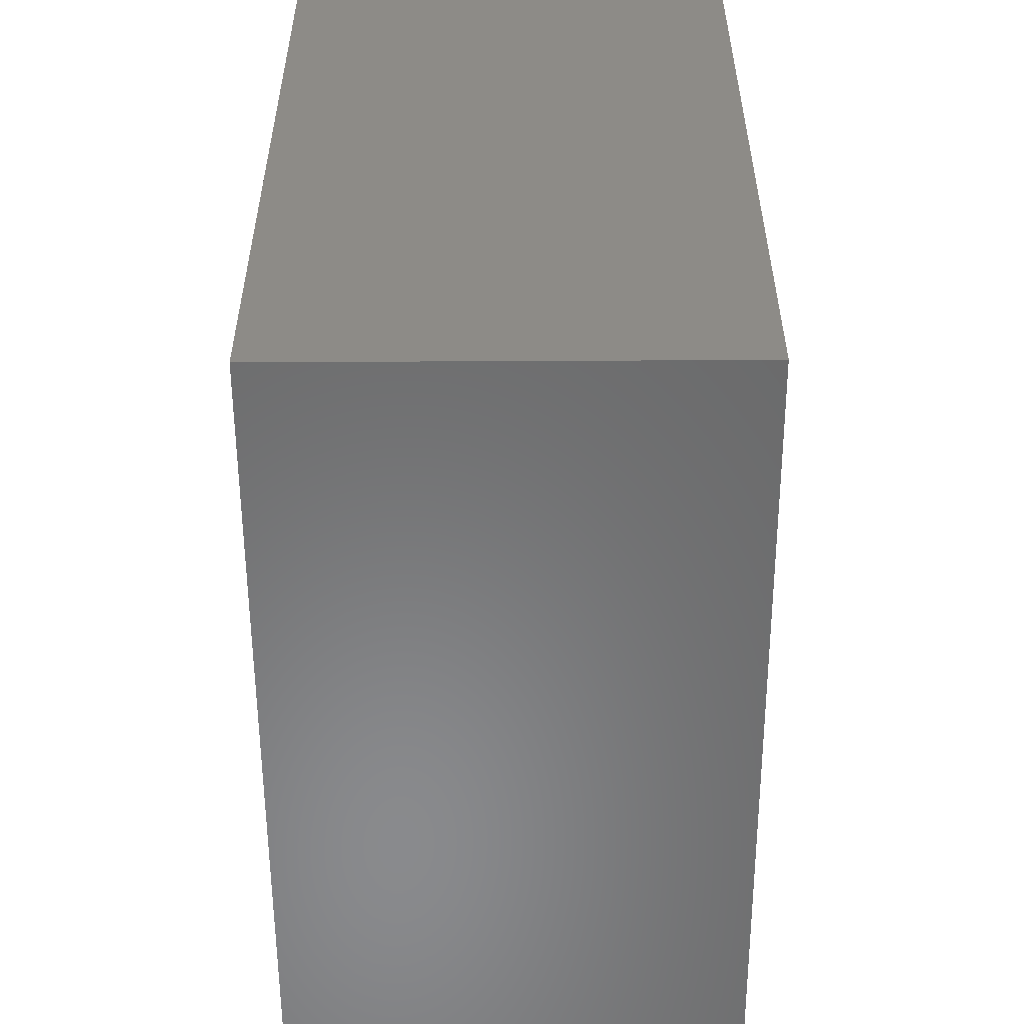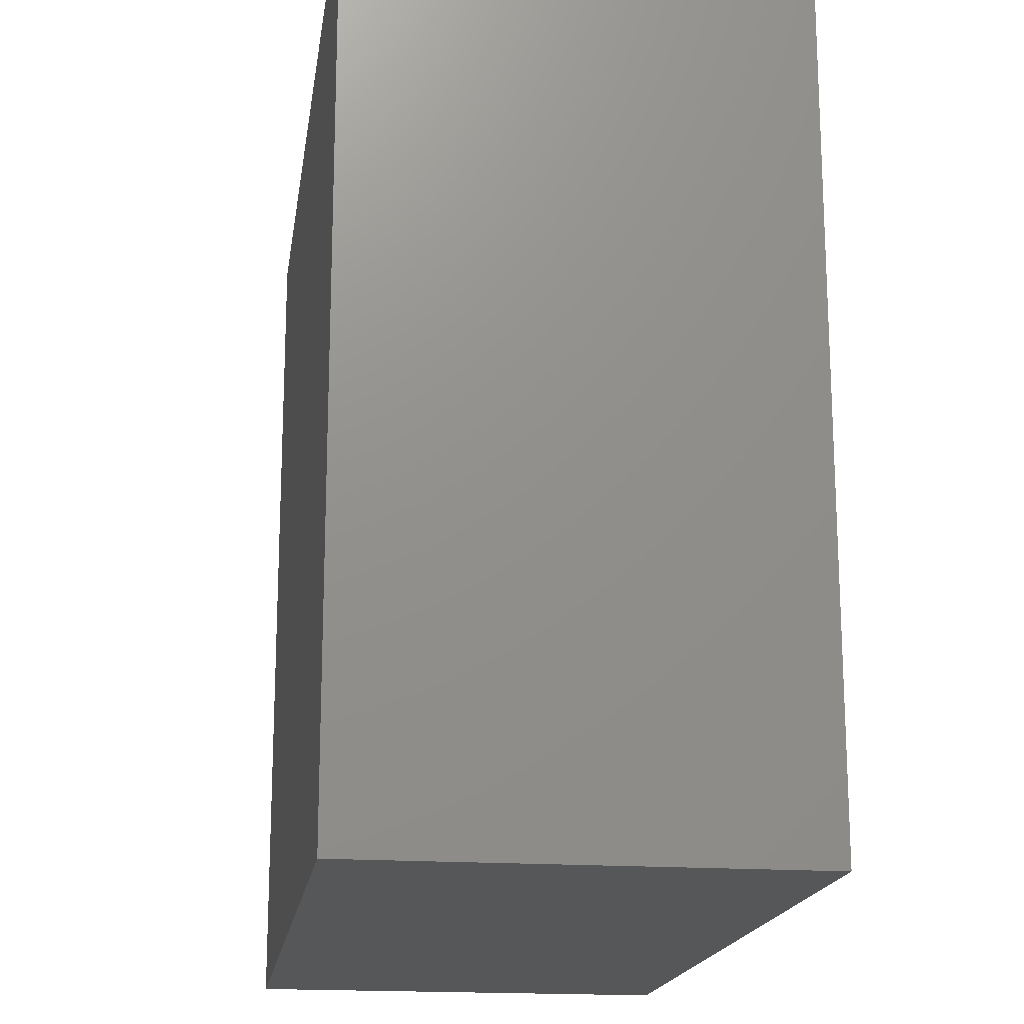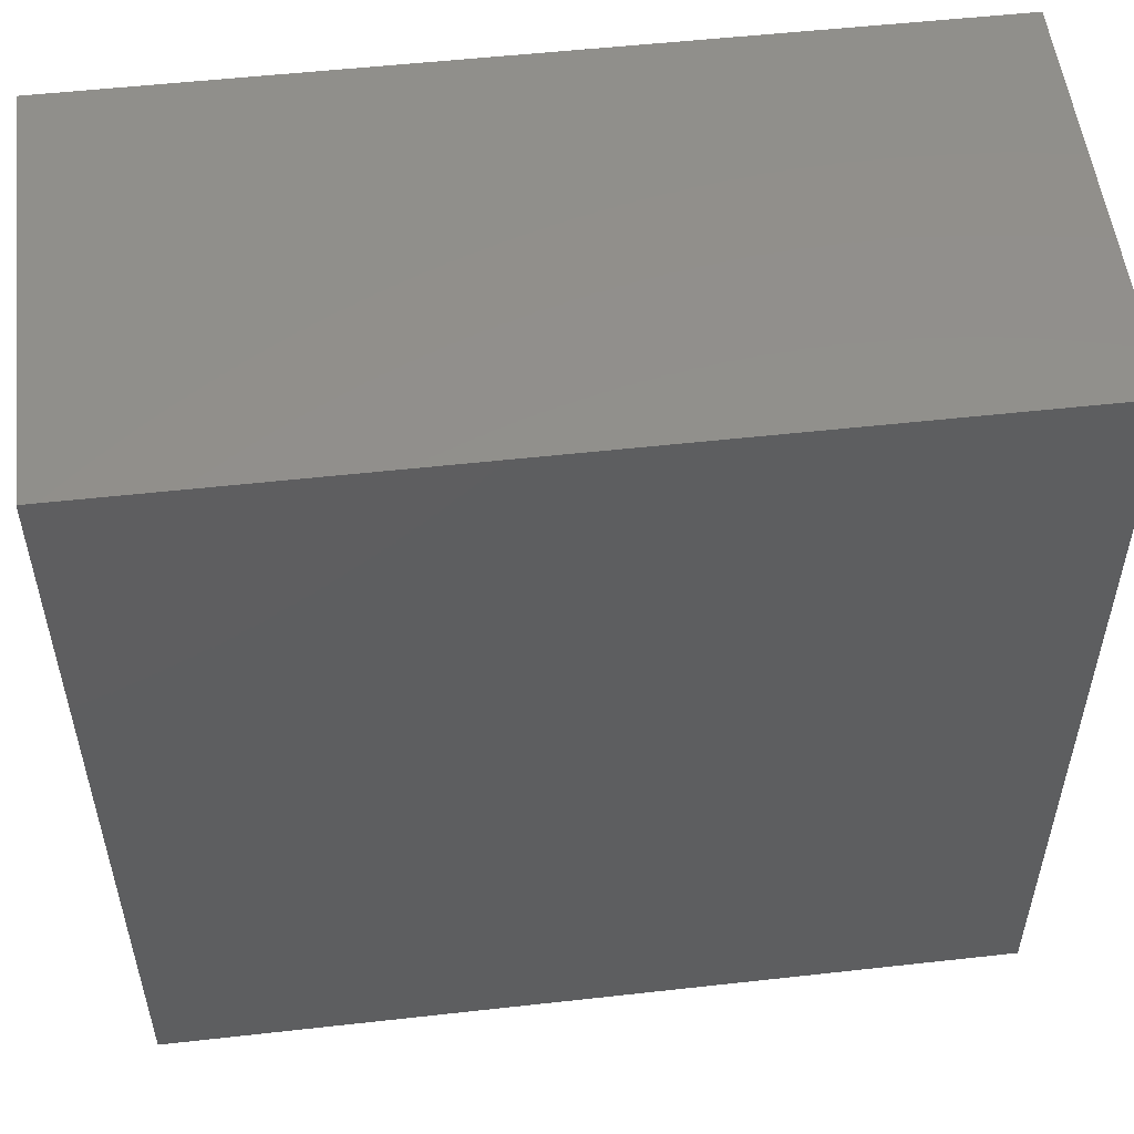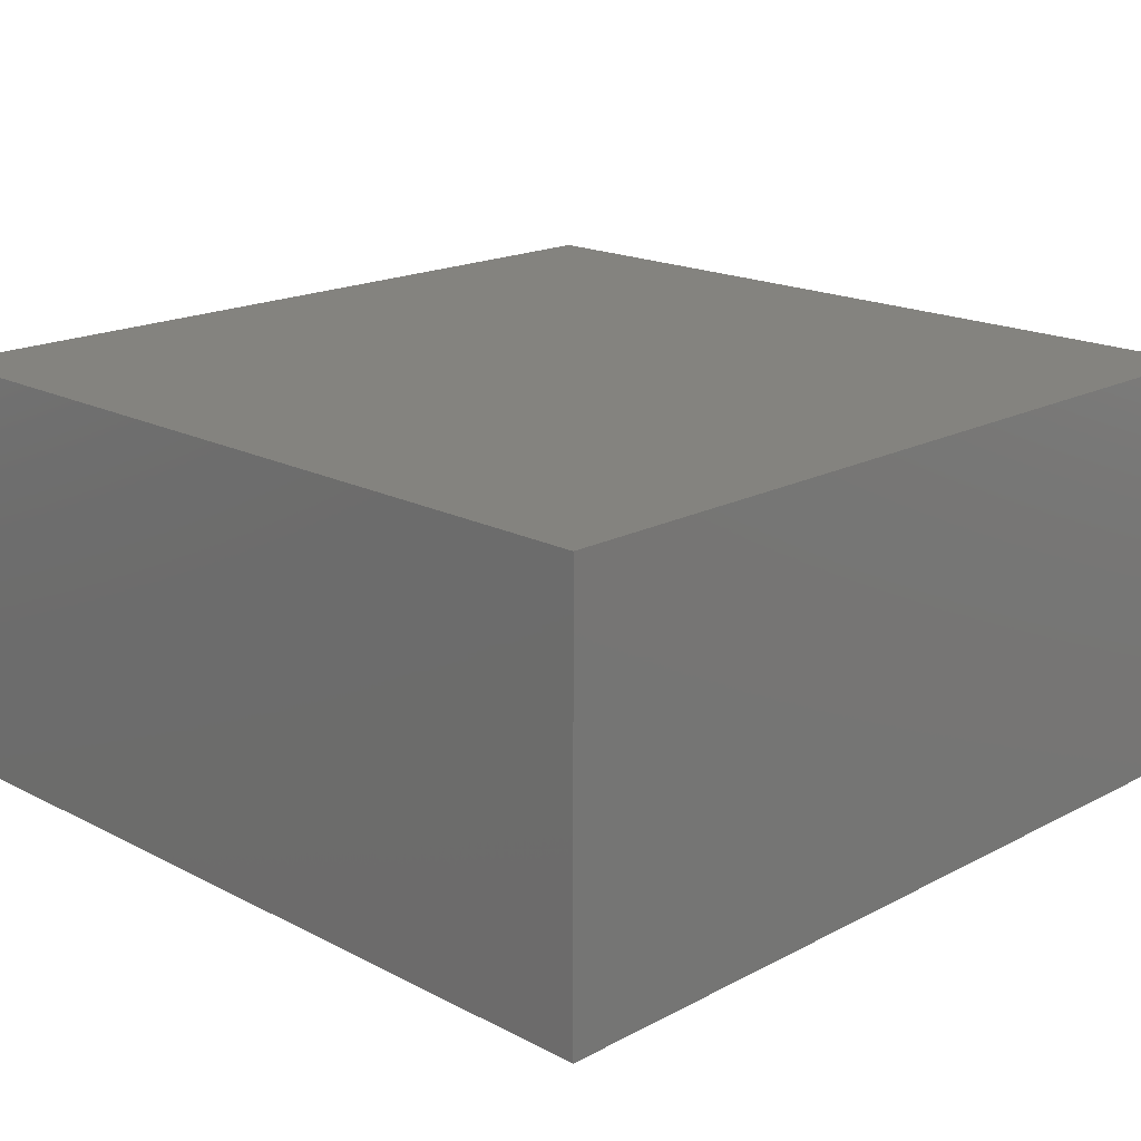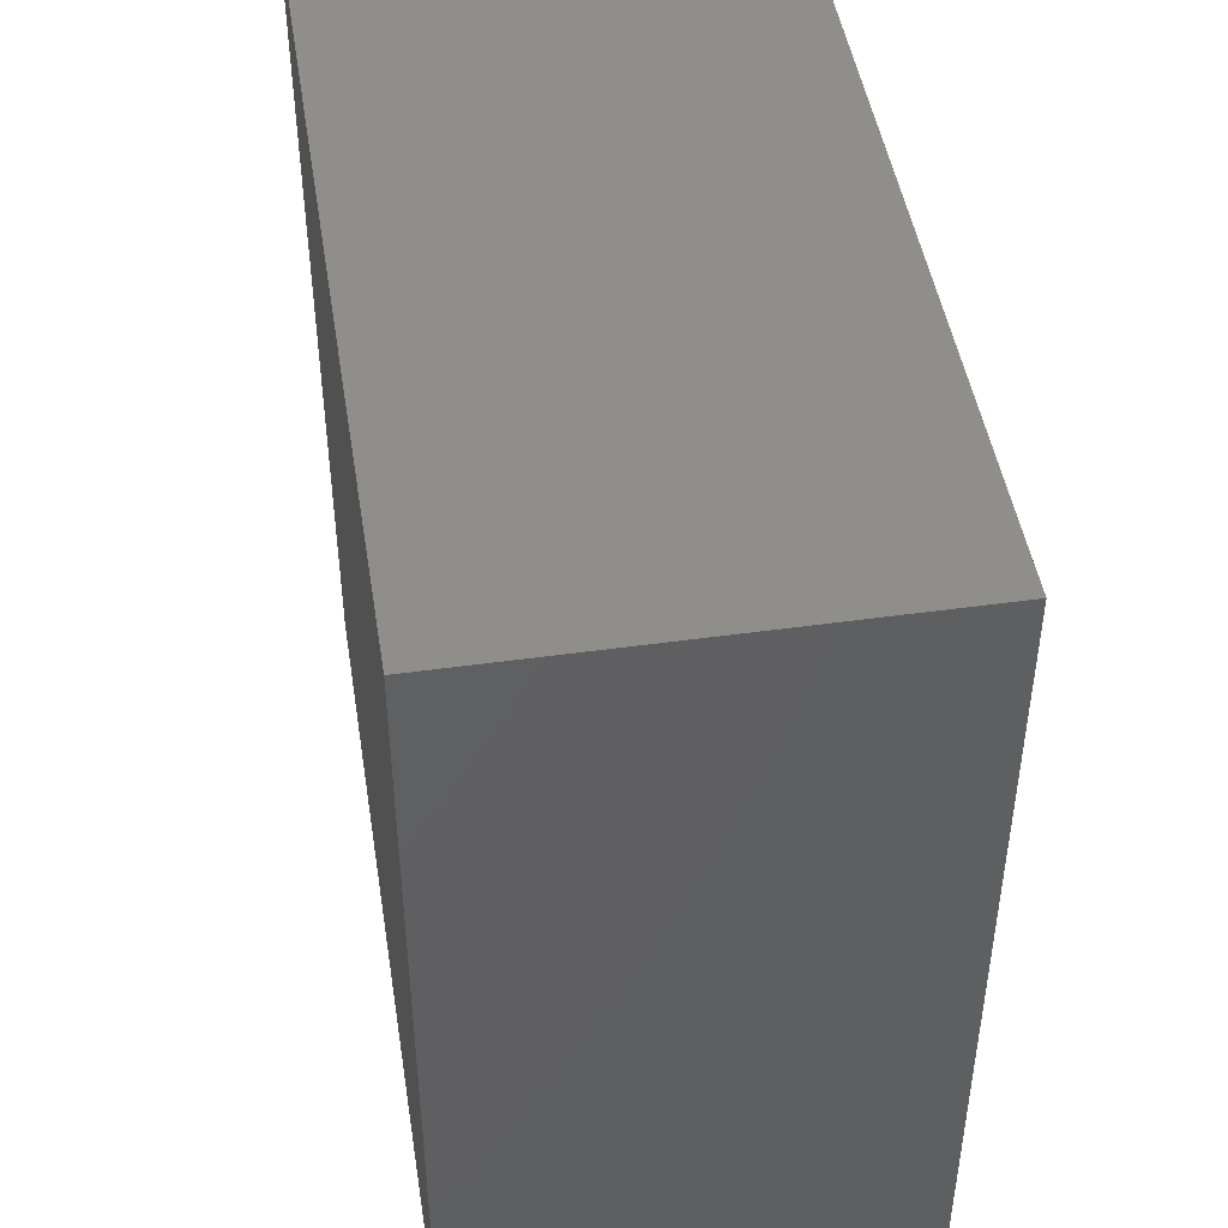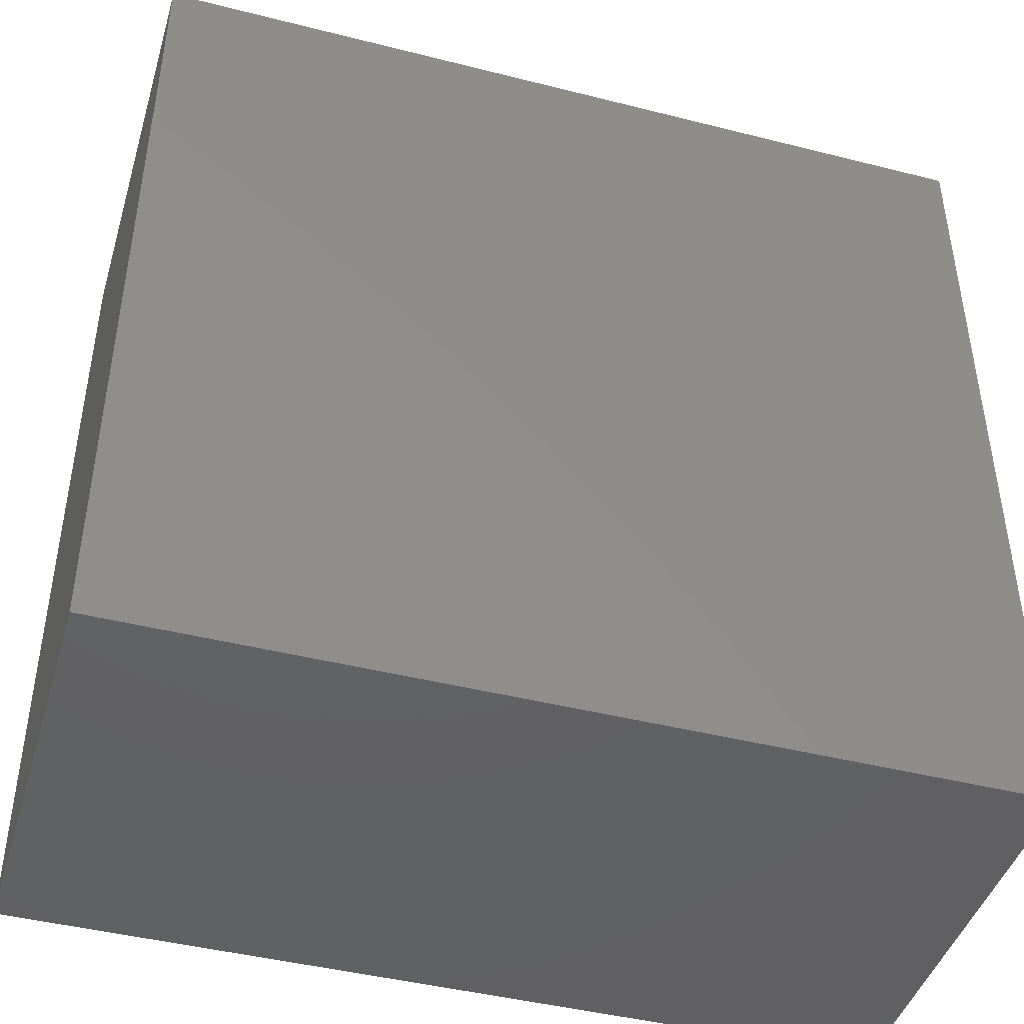
<metadata>
{"format":"stl","ext":"stl","renderer":"f3d","projection":"perspective","resolution":1024,"background":"white","views":[{"elev":-56.0,"azim":-89.7,"up":"+Y"},{"elev":-17.7,"azim":-98.1,"up":"+Y"},{"elev":53.3,"azim":-6.8,"up":"+Y"},{"elev":18.2,"azim":44.8,"up":"+Z"},{"elev":46.7,"azim":-99.0,"up":"+Y"},{"elev":-44.2,"azim":-16.5,"up":"+Y"}]}
</metadata>
<code>
# stl→obj: 8 verts, 12 faces
v 0 0 50
v 0 100 50
v 0 0 0
v 0 100 0
v 100 0 50
v 100 0 0
v 100 100 50
v 100 100 0
f 1 2 3
f 3 2 4
f 5 1 6
f 6 1 3
f 7 5 8
f 8 5 6
f 2 7 4
f 4 7 8
f 5 7 1
f 1 7 2
f 8 6 4
f 4 6 3

</code>
